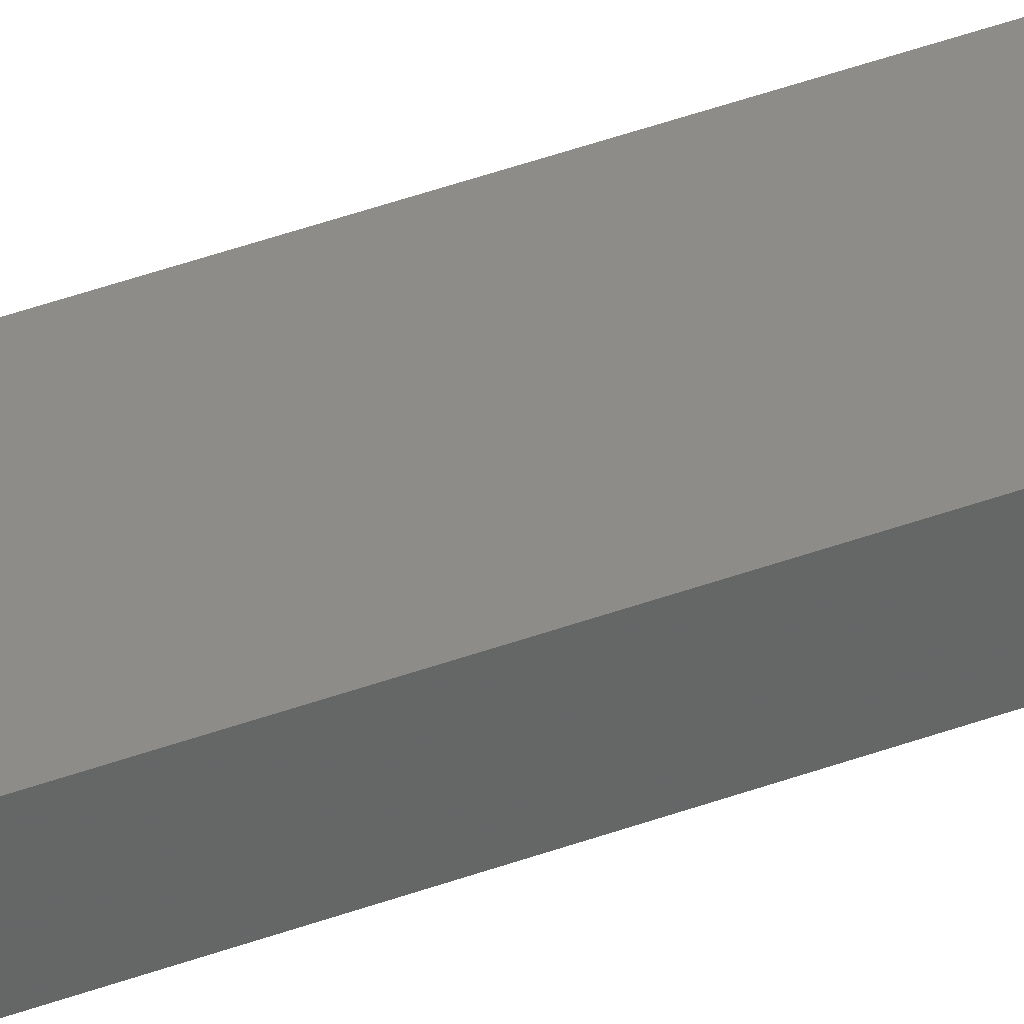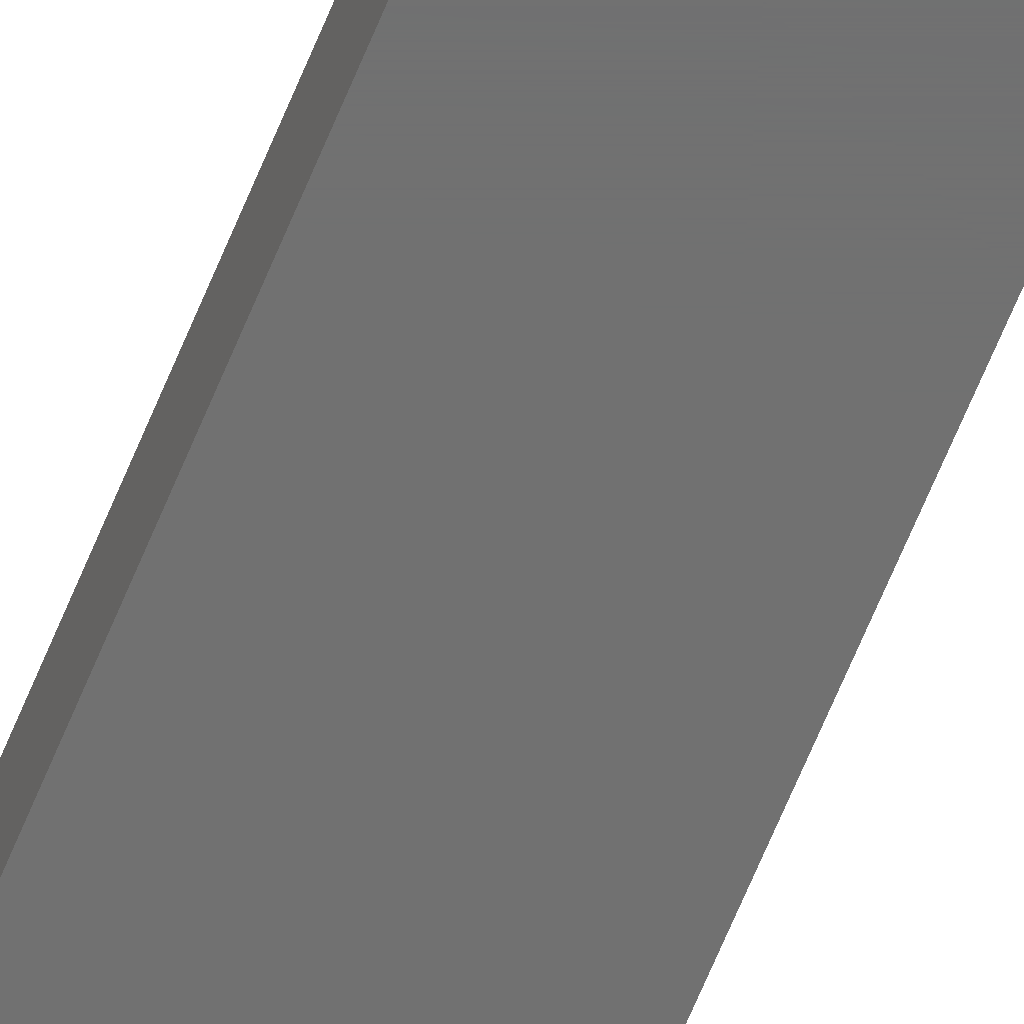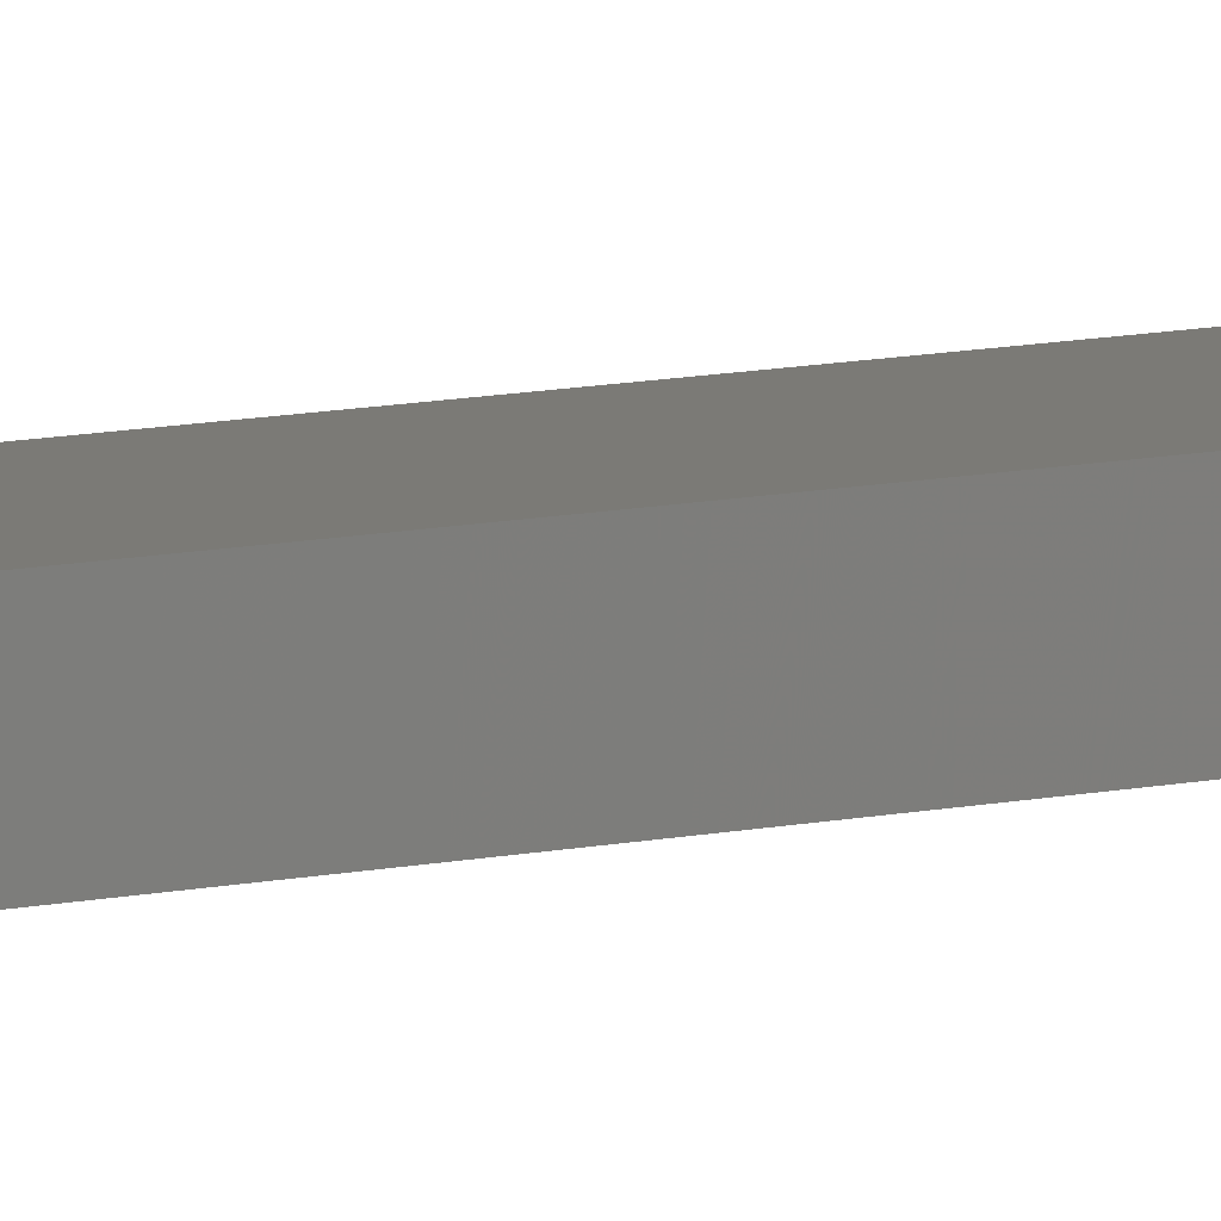
<metadata>
{"format":"stl","ext":"stl","renderer":"f3d","projection":"perspective","resolution":1024,"background":"white","views":[{"elev":37.7,"azim":-116.0,"up":"+Y"},{"elev":-62.3,"azim":158.3,"up":"+Y"},{"elev":7.0,"azim":50.4,"up":"+Y"}]}
</metadata>
<code>
# stl→obj: 16 verts, 28 faces
v 0.03988 0.01562 0.75
v 0.03207 0.007812 0.7375
v 0.03988 -0.01562 0.75
v -0.03906 0.01562 0.6237
v -0.03125 0.007812 0.6362
v -0.03906 -0.01562 0.6237
v 0.03207 -0.007812 0.7375
v -0.03125 -0.007812 0.6362
v 0.03207 -0.007812 -0.7422
v 0.03207 0.007812 -0.7422
v -0.03125 -0.007812 -0.7422
v -0.03125 0.007812 -0.7422
v -0.03906 -0.01562 -0.75
v 0.03988 -0.01562 -0.75
v -0.03906 0.01562 -0.75
v 0.03988 0.01562 -0.75
f 1 2 3
f 1 4 2
f 4 5 2
f 4 6 5
f 2 7 3
f 6 3 7
f 6 7 8
f 6 8 5
f 9 7 10
f 10 7 2
f 8 11 5
f 5 11 12
f 12 10 5
f 5 10 2
f 11 8 9
f 9 8 7
f 11 9 12
f 12 9 10
f 13 14 6
f 6 14 3
f 15 4 16
f 16 4 1
f 6 4 13
f 13 4 15
f 14 16 3
f 3 16 1
f 13 15 14
f 14 15 16

</code>
